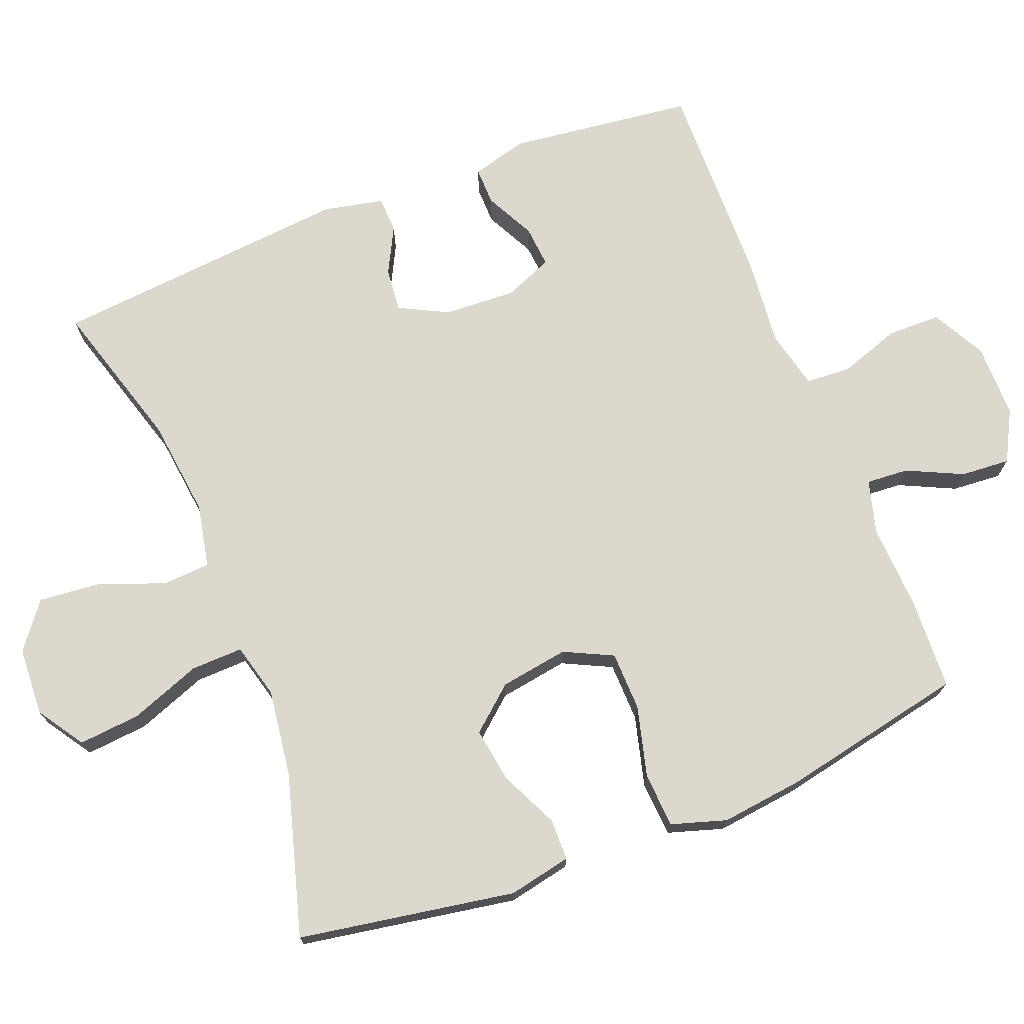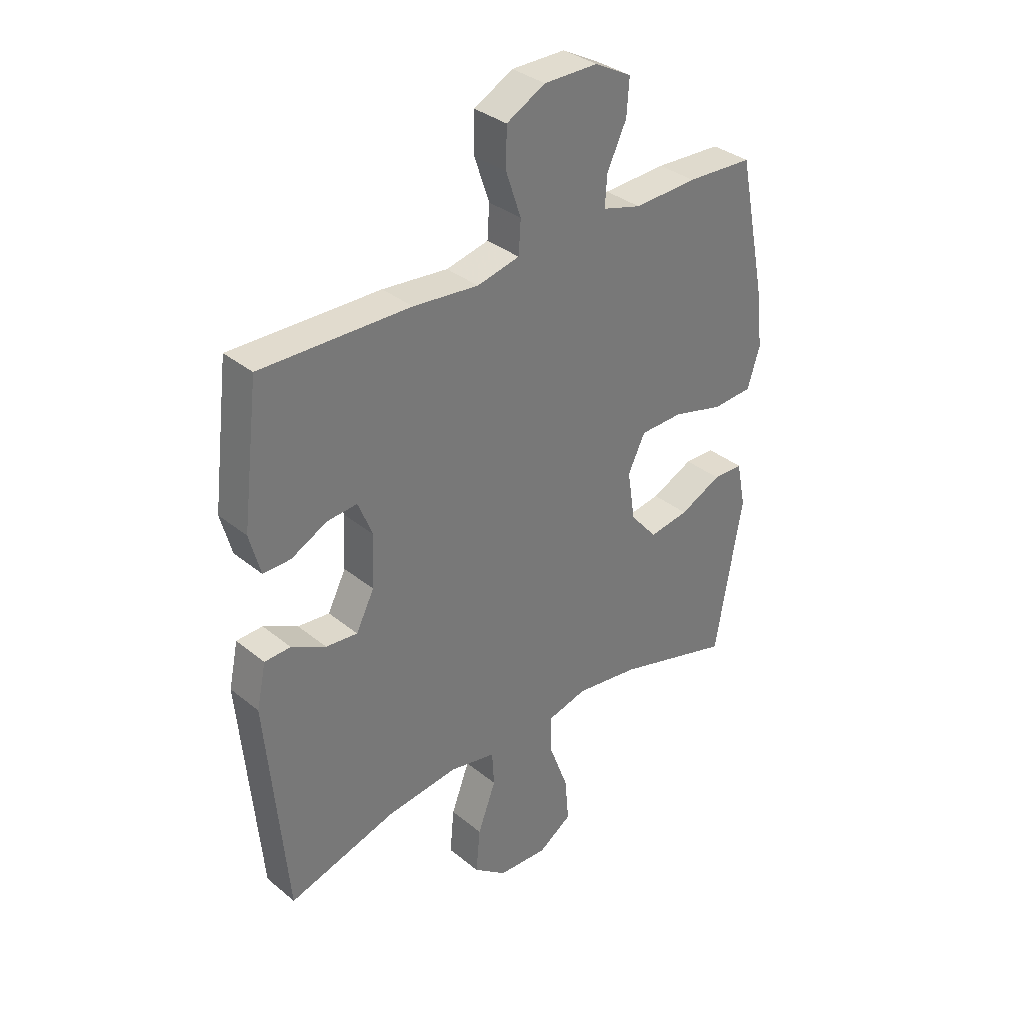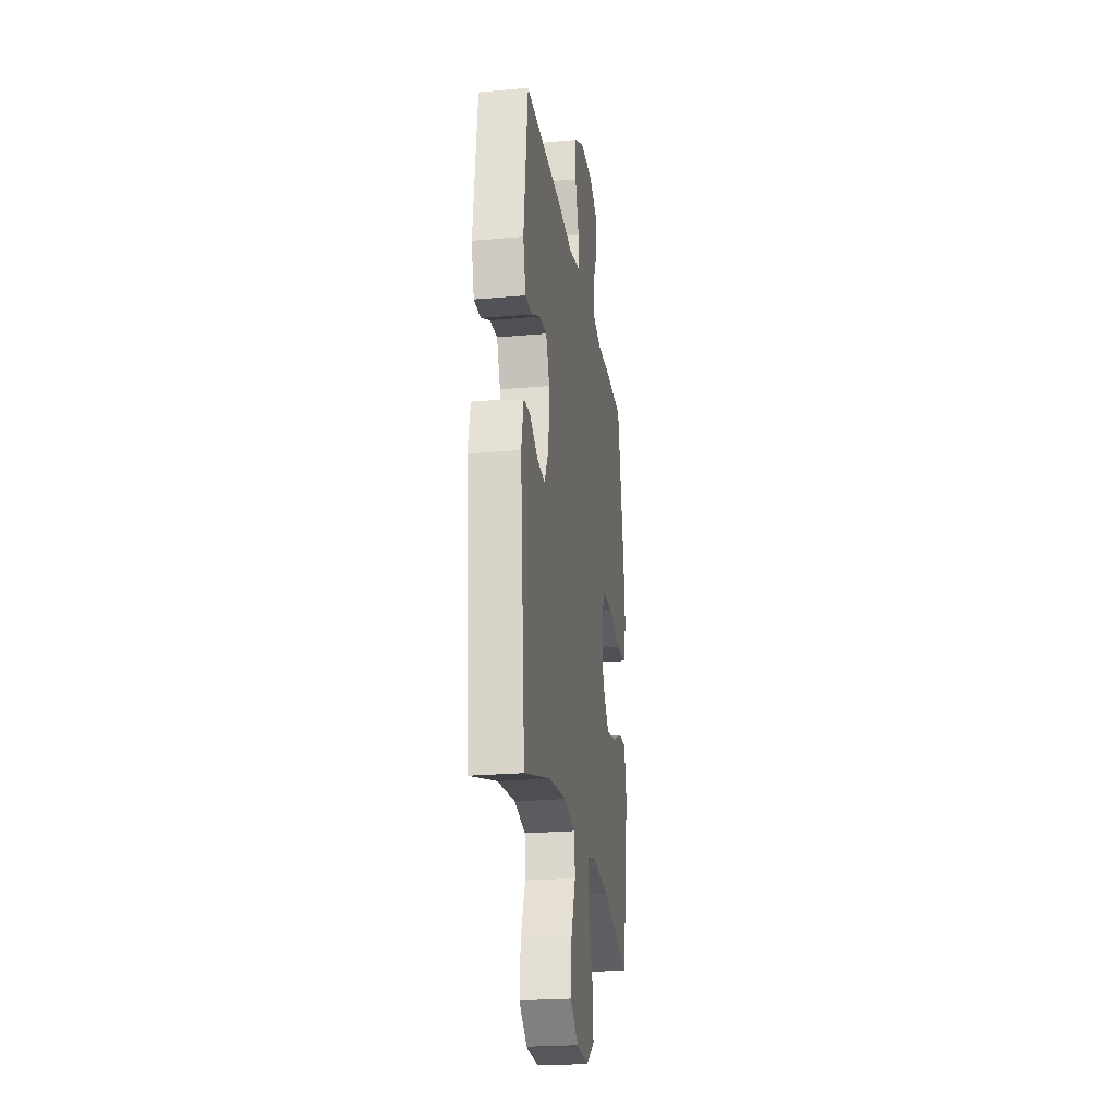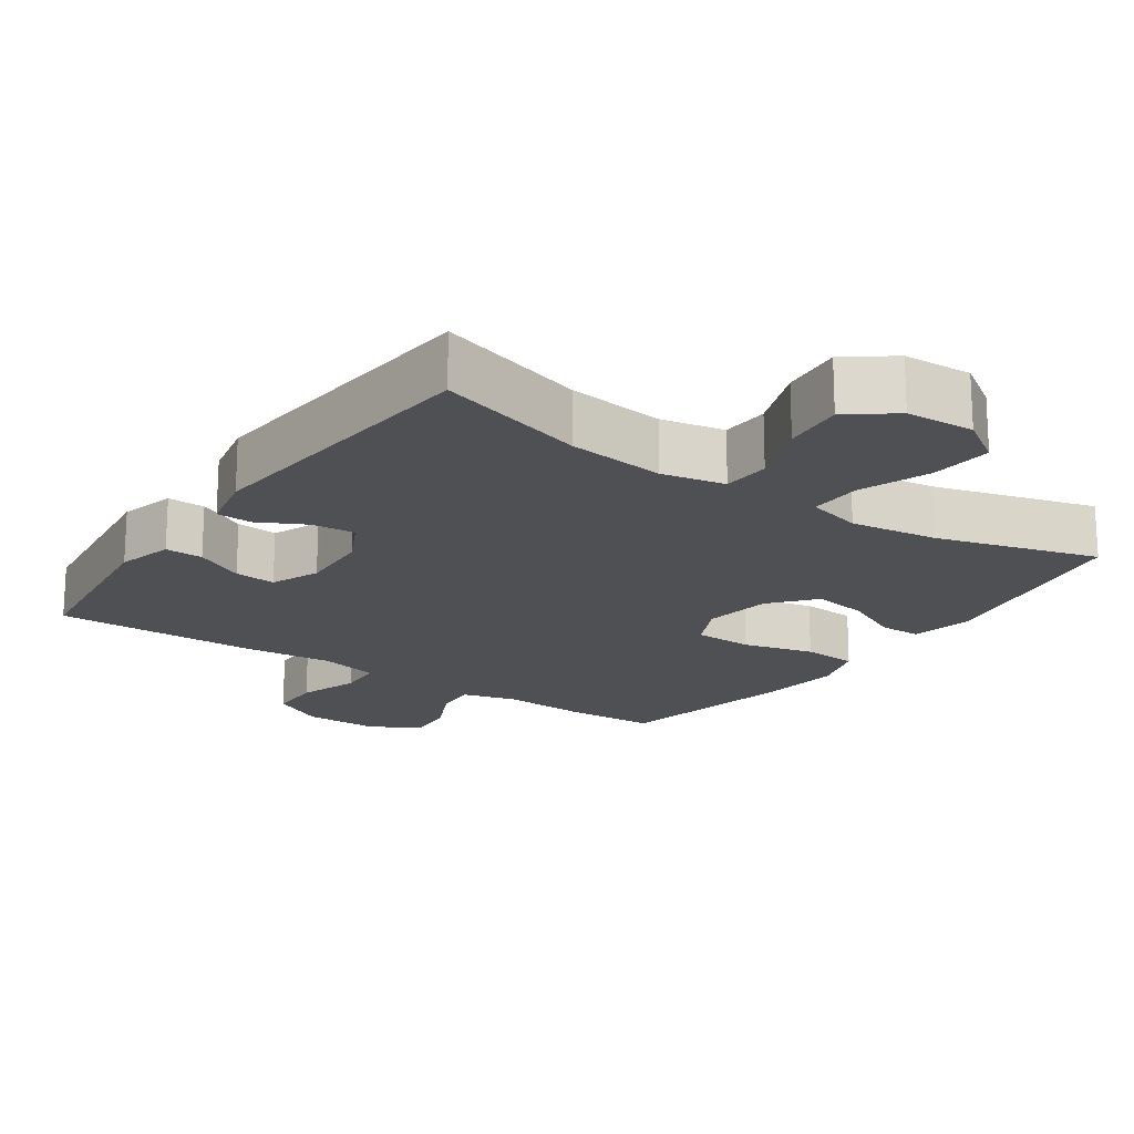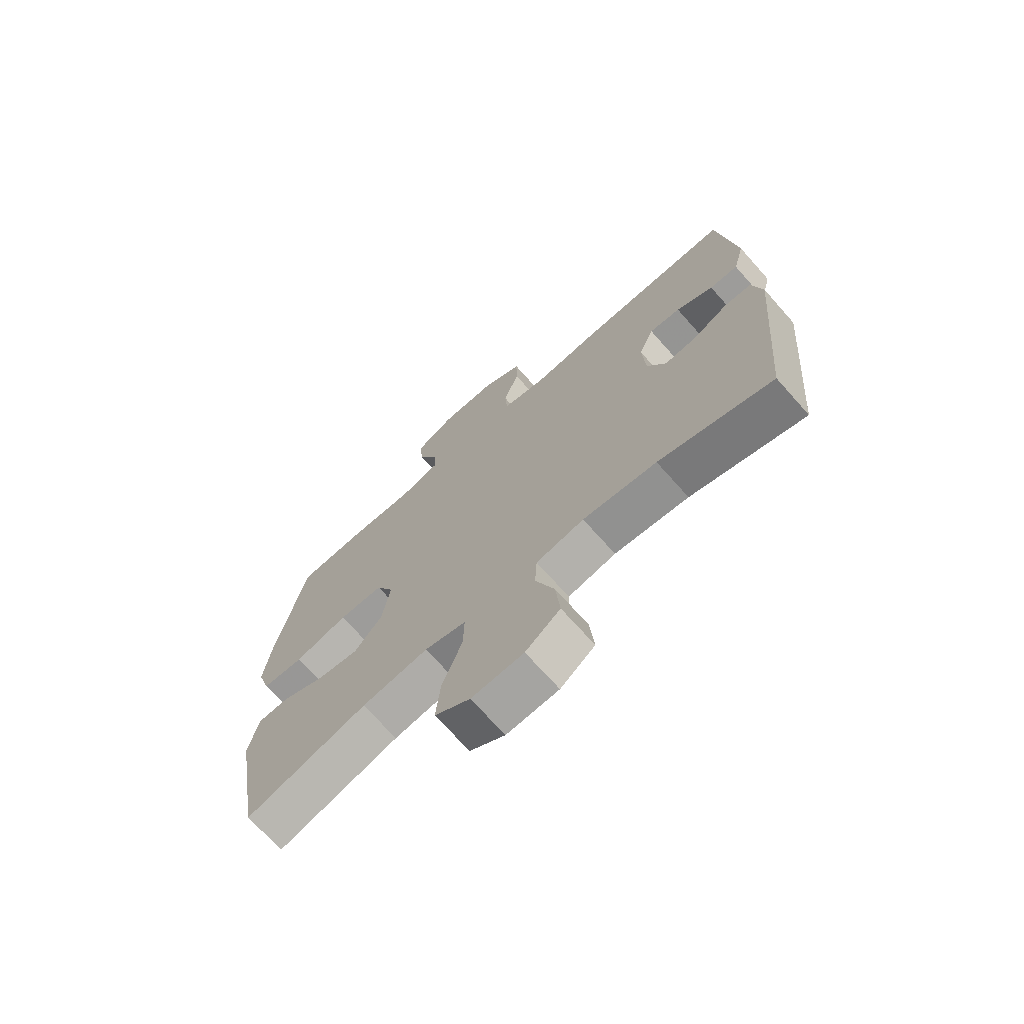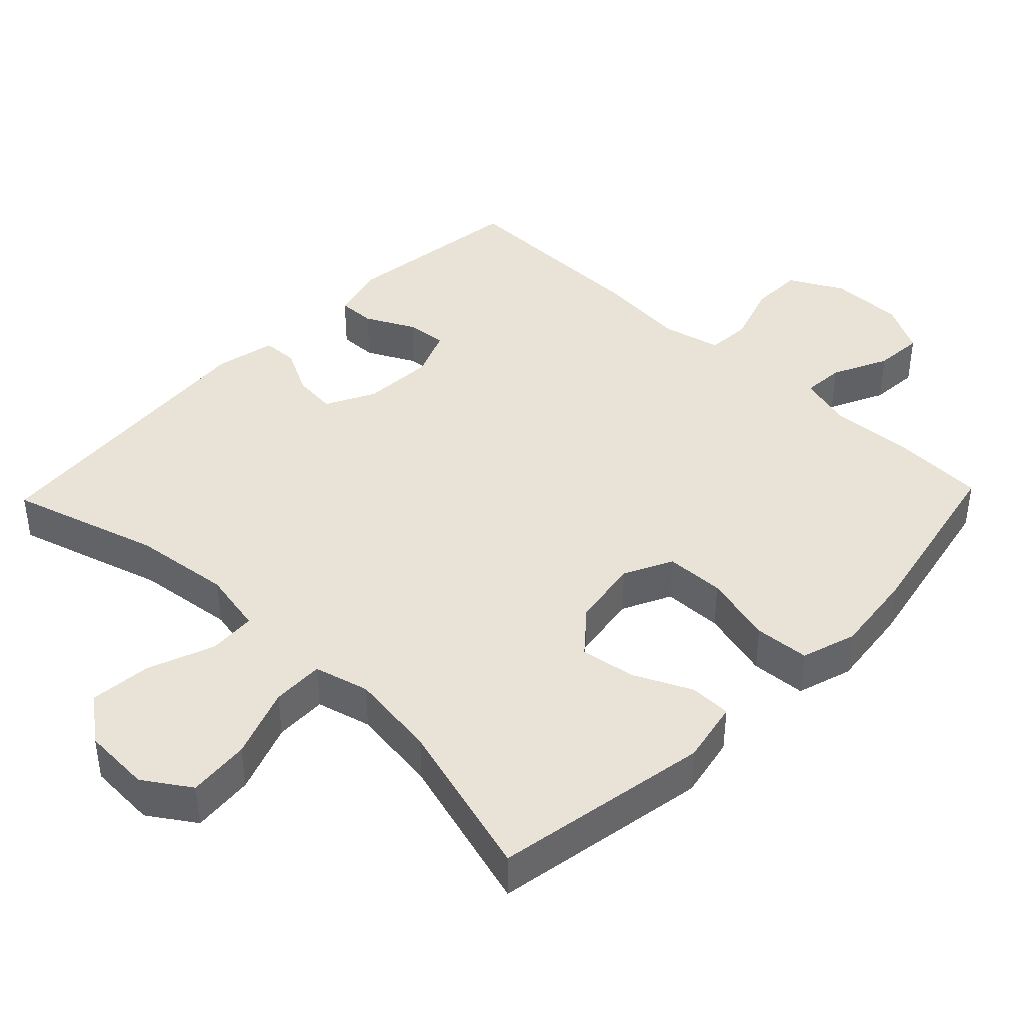
<metadata>
{"format":"obj","ext":"obj","renderer":"f3d","projection":"perspective","resolution":1024,"background":"white","views":[{"elev":72.5,"azim":-111.5,"up":"+Y"},{"elev":34.3,"azim":137.5,"up":"+Z"},{"elev":-23.7,"azim":98.5,"up":"+Z"},{"elev":-18.6,"azim":145.3,"up":"+Y"},{"elev":-71.1,"azim":41.7,"up":"+Z"},{"elev":41.4,"azim":-136.1,"up":"+Y"}]}
</metadata>
<code>
v -0.5 0.07 0.5
v -0.372 0.07 0.506
v -0.251 0.07 0.5
v -0.176 0.07 0.521
v -0.18 0.07 0.58
v -0.217 0.07 0.658
v -0.222 0.07 0.727
v -0.151 0.07 0.765
v -0.047 0.07 0.765
v 0.028 0.07 0.725
v 0.029 0.07 0.65
v 0 0.07 0.565
v 0.004 0.07 0.502
v 0.086 0.07 0.483
v 0.212 0.07 0.495
v 0.5 0.07 0.5
v 0.532 0.07 0.241
v 0.511 0.07 0.163
v 0.458 0.07 0.164
v 0.389 0.07 0.199
v 0.331 0.07 0.204
v 0.303 0.07 0.136
v 0.308 0.07 0.036
v 0.343 0.07 -0.033
v 0.404 0.07 -0.027
v 0.47 0.07 0.007
v 0.52 0.07 0.005
v 0.538 0.07 -0.079
v 0.5 0.07 -0.5
v 0.29 0.07 -0.438
v 0.153 0.07 -0.422
v 0.064 0.07 -0.44
v 0.06 0.07 -0.507
v 0.095 0.07 -0.6
v 0.103 0.07 -0.686
v 0.039 0.07 -0.735
v -0.057 0.07 -0.74
v -0.122 0.07 -0.697
v -0.114 0.07 -0.61
v -0.077 0.07 -0.511
v -0.075 0.07 -0.438
v -0.152 0.07 -0.418
v -0.275 0.07 -0.435
v -0.5 0.07 -0.5
v -0.552 0.07 -0.197
v -0.534 0.07 -0.109
v -0.476 0.07 -0.108
v -0.395 0.07 -0.146
v -0.318 0.07 -0.158
v -0.266 0.07 -0.097
v -0.251 0.07 -0.001
v -0.284 0.07 0.067
v -0.367 0.07 0.069
v -0.466 0.07 0.043
v -0.543 0.07 0.048
v -0.567 0.07 0.125
v -0.553 0.07 0.242
v -0.5 0 0.5
v -0.372 0 0.506
v -0.251 0 0.5
v -0.176 0 0.521
v -0.18 0 0.58
v -0.217 0 0.658
v -0.222 0 0.727
v -0.151 0 0.765
v -0.047 0 0.765
v 0.028 0 0.725
v 0.029 0 0.65
v 0 0 0.565
v 0.004 0 0.502
v 0.086 0 0.483
v 0.212 0 0.495
v 0.5 0 0.5
v 0.532 0 0.241
v 0.511 0 0.163
v 0.458 0 0.164
v 0.389 0 0.199
v 0.331 0 0.204
v 0.303 0 0.136
v 0.308 0 0.036
v 0.343 0 -0.033
v 0.404 0 -0.027
v 0.47 0 0.007
v 0.52 0 0.005
v 0.538 0 -0.079
v 0.5 0 -0.5
v 0.29 0 -0.438
v 0.153 0 -0.422
v 0.064 0 -0.44
v 0.06 0 -0.507
v 0.095 0 -0.6
v 0.103 0 -0.686
v 0.039 0 -0.735
v -0.057 0 -0.74
v -0.122 0 -0.697
v -0.114 0 -0.61
v -0.077 0 -0.511
v -0.075 0 -0.438
v -0.152 0 -0.418
v -0.275 0 -0.435
v -0.5 0 -0.5
v -0.552 0 -0.197
v -0.534 0 -0.109
v -0.476 0 -0.108
v -0.395 0 -0.146
v -0.318 0 -0.158
v -0.266 0 -0.097
v -0.251 0 -0.001
v -0.284 0 0.067
v -0.367 0 0.069
v -0.466 0 0.043
v -0.543 0 0.048
v -0.567 0 0.125
v -0.553 0 0.242
f 53 54 55 56
f 52 53 56 57
f 45 46 47 48
f 43 44 45 48
f 42 43 48 49
f 41 42 49 50
f 37 38 39 40
f 37 40 41
f 36 37 41
f 33 34 35 36
f 32 33 36 41
f 31 32 41 50
f 27 28 29 30
f 25 26 27 30
f 24 25 30 31
f 23 24 31 50
f 17 18 19 20
f 17 20 21
f 14 15 16 17
f 13 14 17 21
f 9 10 11 12
f 9 12 13
f 8 9 13
f 5 6 7 8
f 4 5 8 13
f 3 4 13 21
f 52 57 1 2
f 51 52 2 3
f 22 23 50 51
f 3 21 22 51
f 113 112 111 110
f 114 113 110 109
f 105 104 103 102
f 105 102 101 100
f 106 105 100 99
f 107 106 99 98
f 97 96 95 94
f 98 97 94
f 98 94 93
f 93 92 91 90
f 98 93 90 89
f 107 98 89 88
f 87 86 85 84
f 87 84 83 82
f 88 87 82 81
f 107 88 81 80
f 77 76 75 74
f 78 77 74
f 74 73 72 71
f 78 74 71 70
f 69 68 67 66
f 70 69 66
f 70 66 65
f 65 64 63 62
f 70 65 62 61
f 78 70 61 60
f 59 58 114 109
f 60 59 109 108
f 108 107 80 79
f 108 79 78 60
f 1 58 59 2
f 2 59 60 3
f 3 60 61 4
f 4 61 62 5
f 5 62 63 6
f 6 63 64 7
f 7 64 65 8
f 8 65 66 9
f 9 66 67 10
f 10 67 68 11
f 11 68 69 12
f 12 69 70 13
f 13 70 71 14
f 14 71 72 15
f 15 72 73 16
f 16 73 74 17
f 17 74 75 18
f 18 75 76 19
f 19 76 77 20
f 20 77 78 21
f 21 78 79 22
f 22 79 80 23
f 23 80 81 24
f 24 81 82 25
f 25 82 83 26
f 26 83 84 27
f 27 84 85 28
f 28 85 86 29
f 29 86 87 30
f 30 87 88 31
f 31 88 89 32
f 32 89 90 33
f 33 90 91 34
f 34 91 92 35
f 35 92 93 36
f 36 93 94 37
f 37 94 95 38
f 38 95 96 39
f 39 96 97 40
f 40 97 98 41
f 41 98 99 42
f 42 99 100 43
f 43 100 101 44
f 44 101 102 45
f 45 102 103 46
f 46 103 104 47
f 47 104 105 48
f 48 105 106 49
f 49 106 107 50
f 50 107 108 51
f 51 108 109 52
f 52 109 110 53
f 53 110 111 54
f 54 111 112 55
f 55 112 113 56
f 56 113 114 57
f 57 114 58 1

</code>
